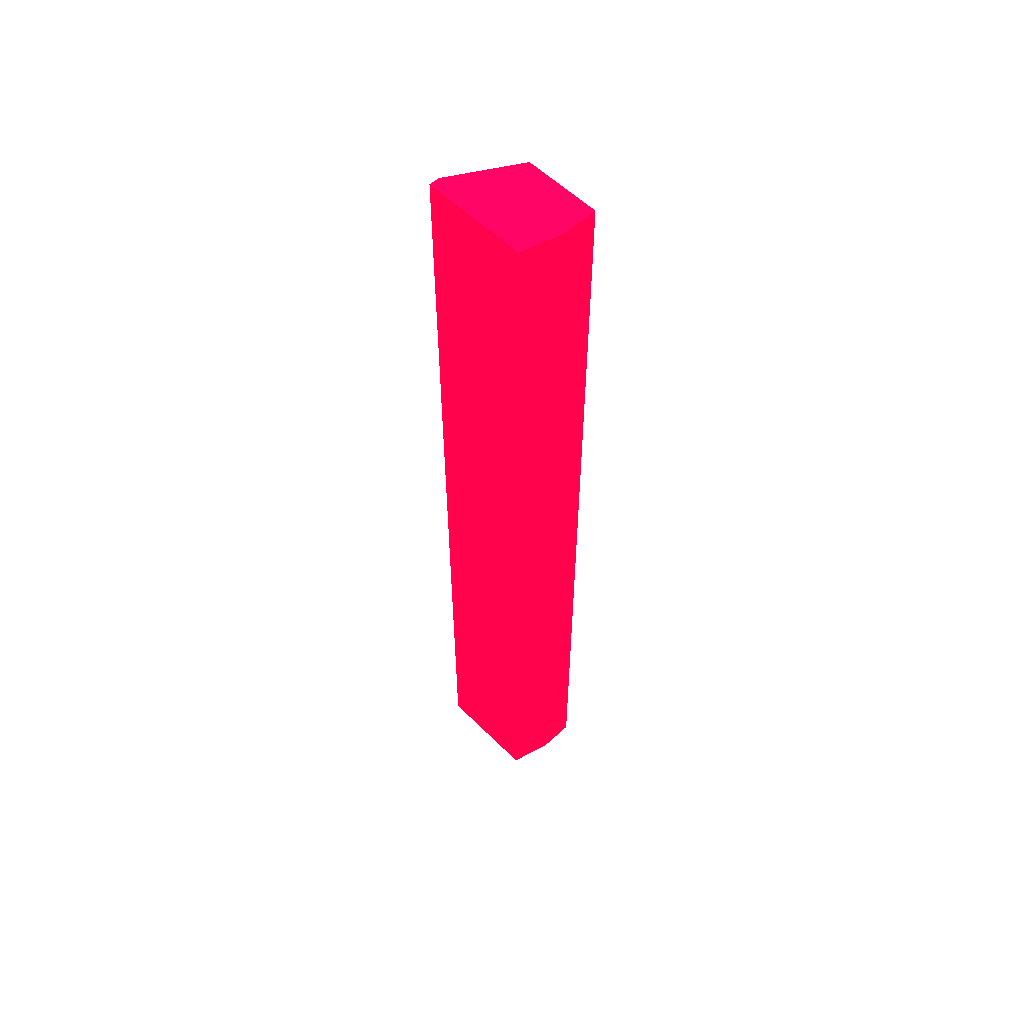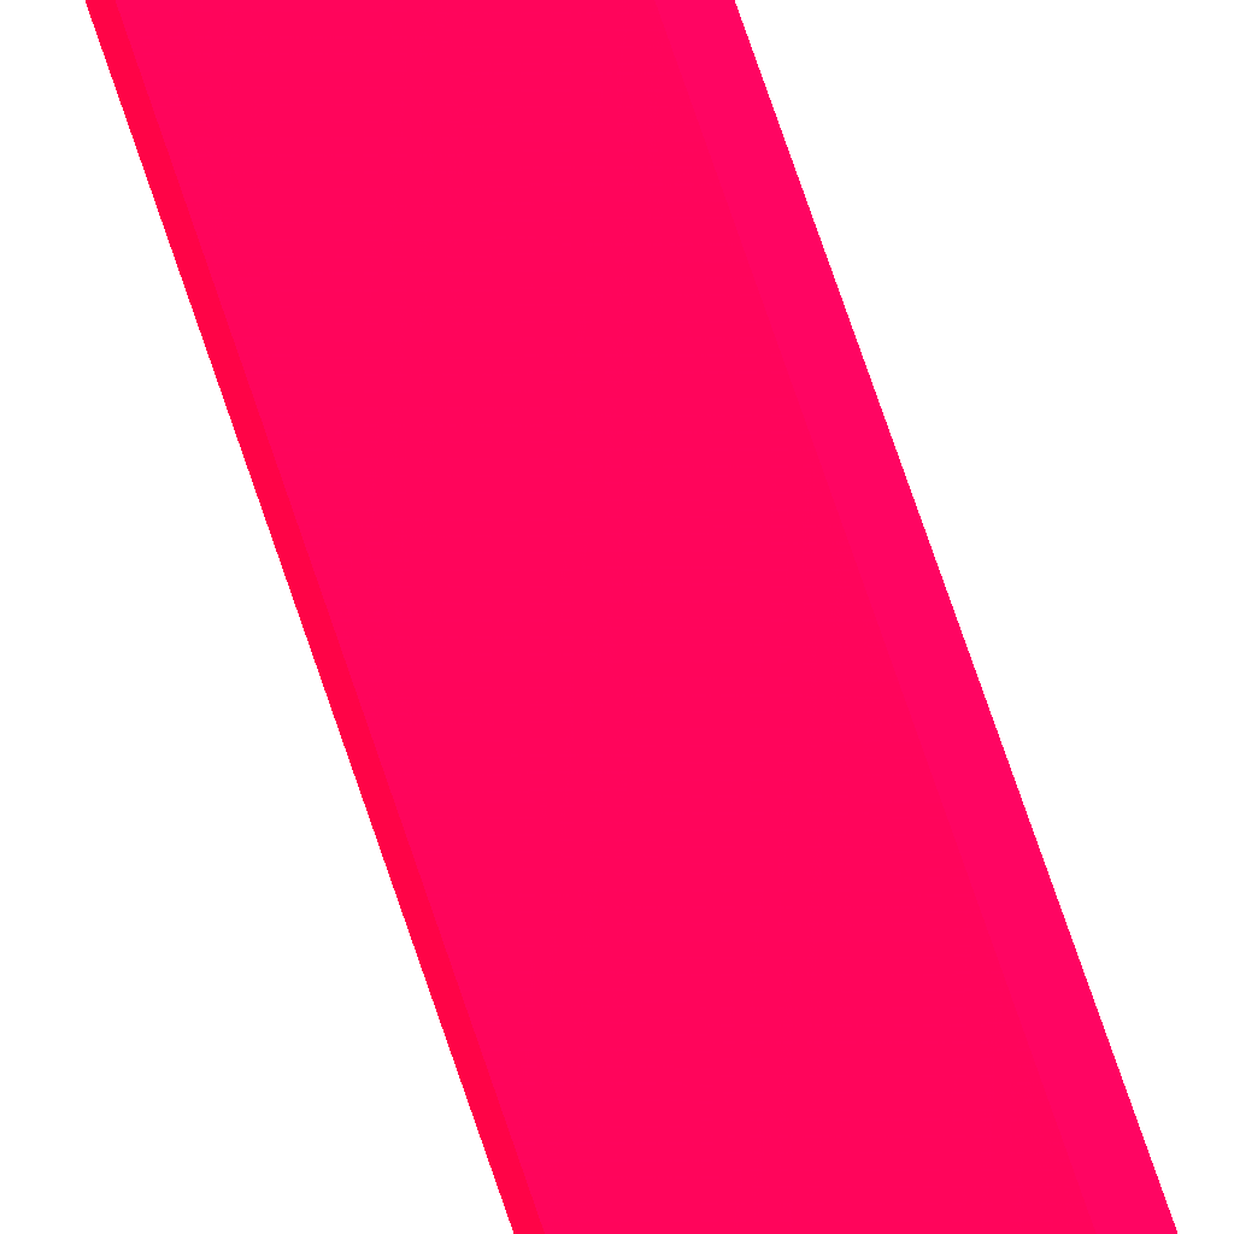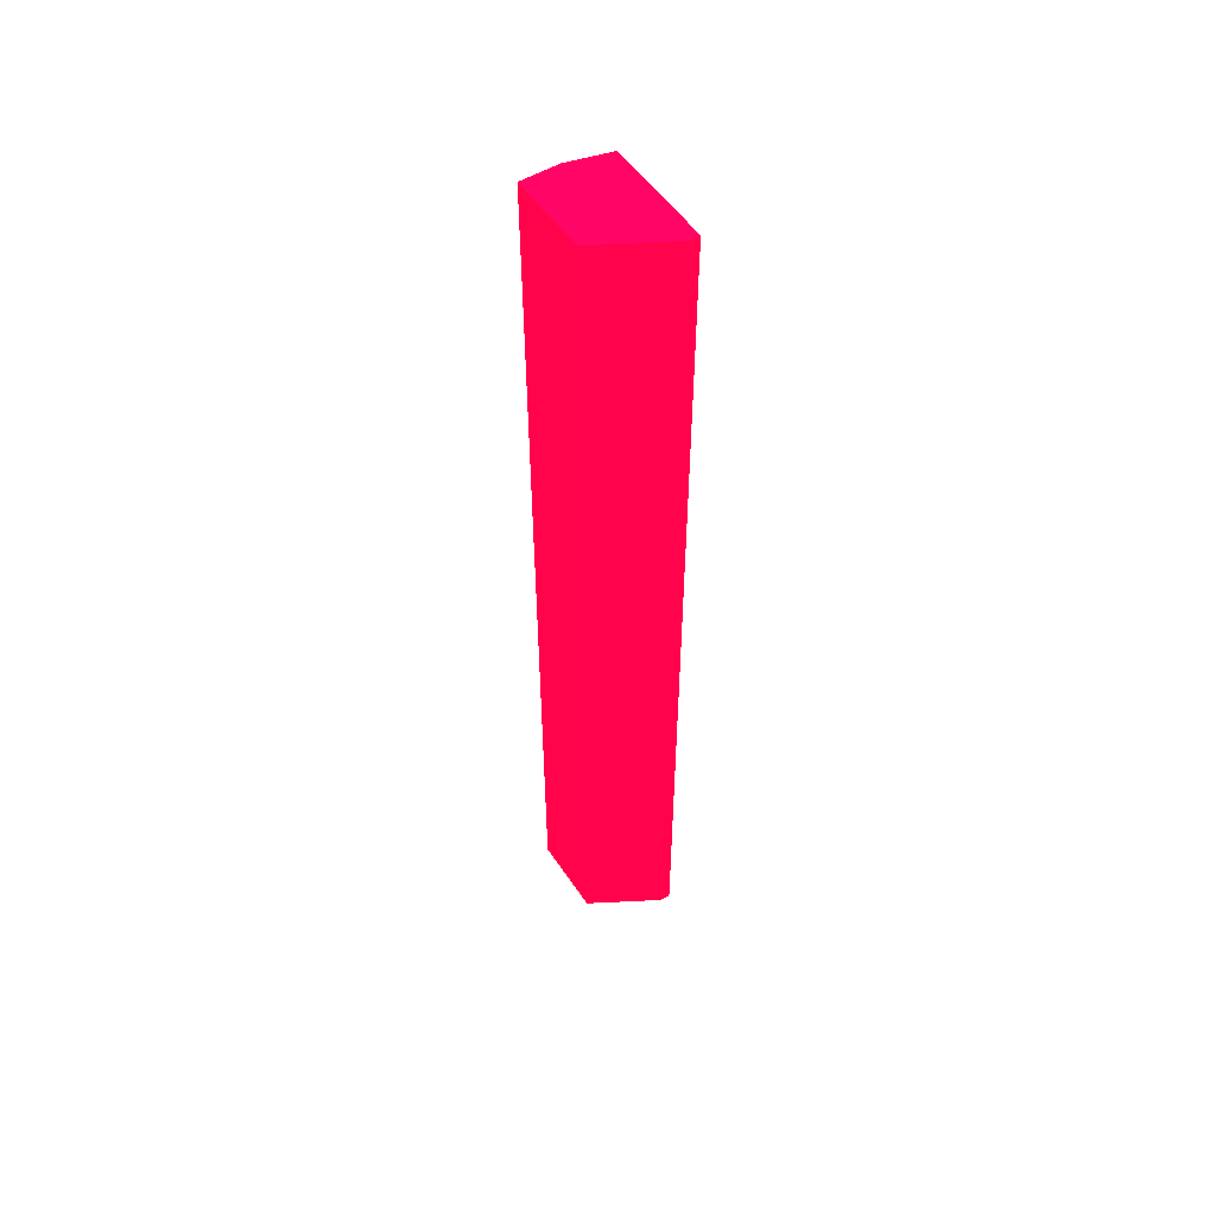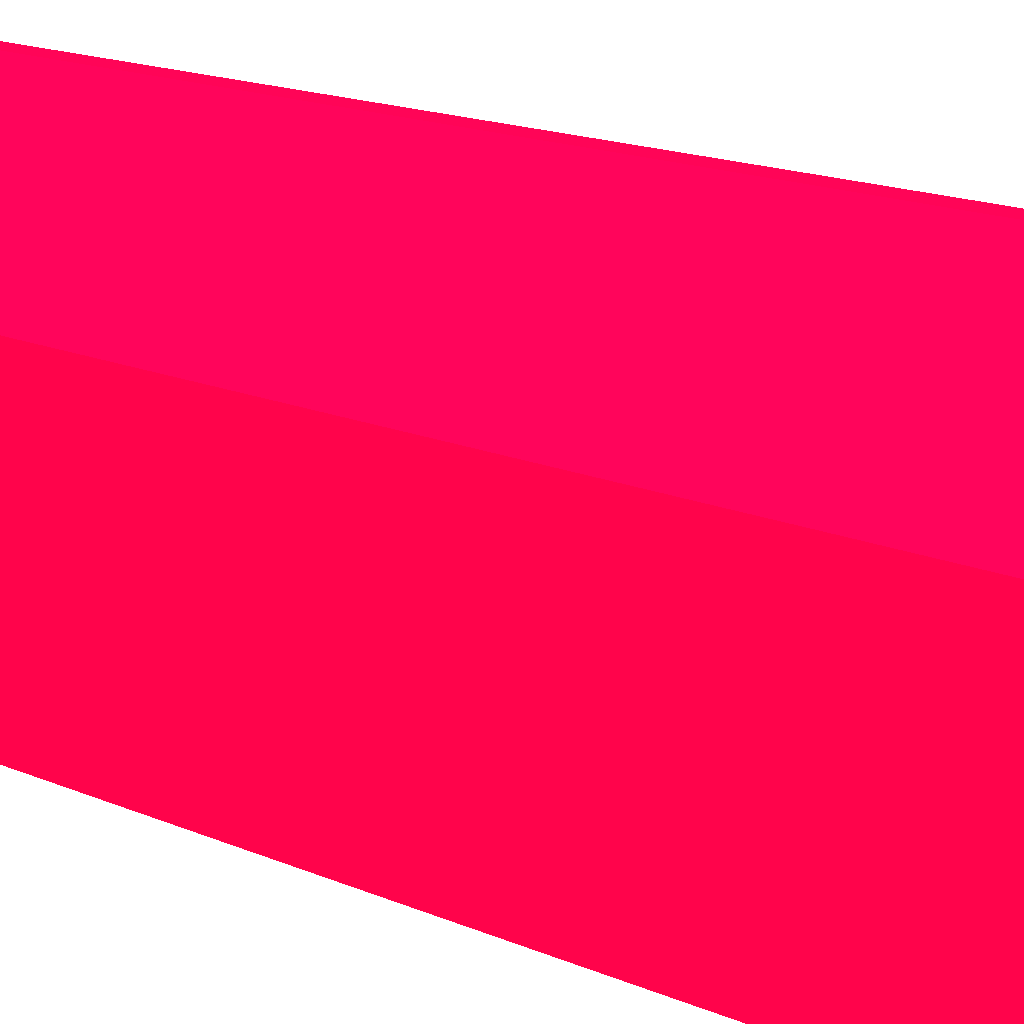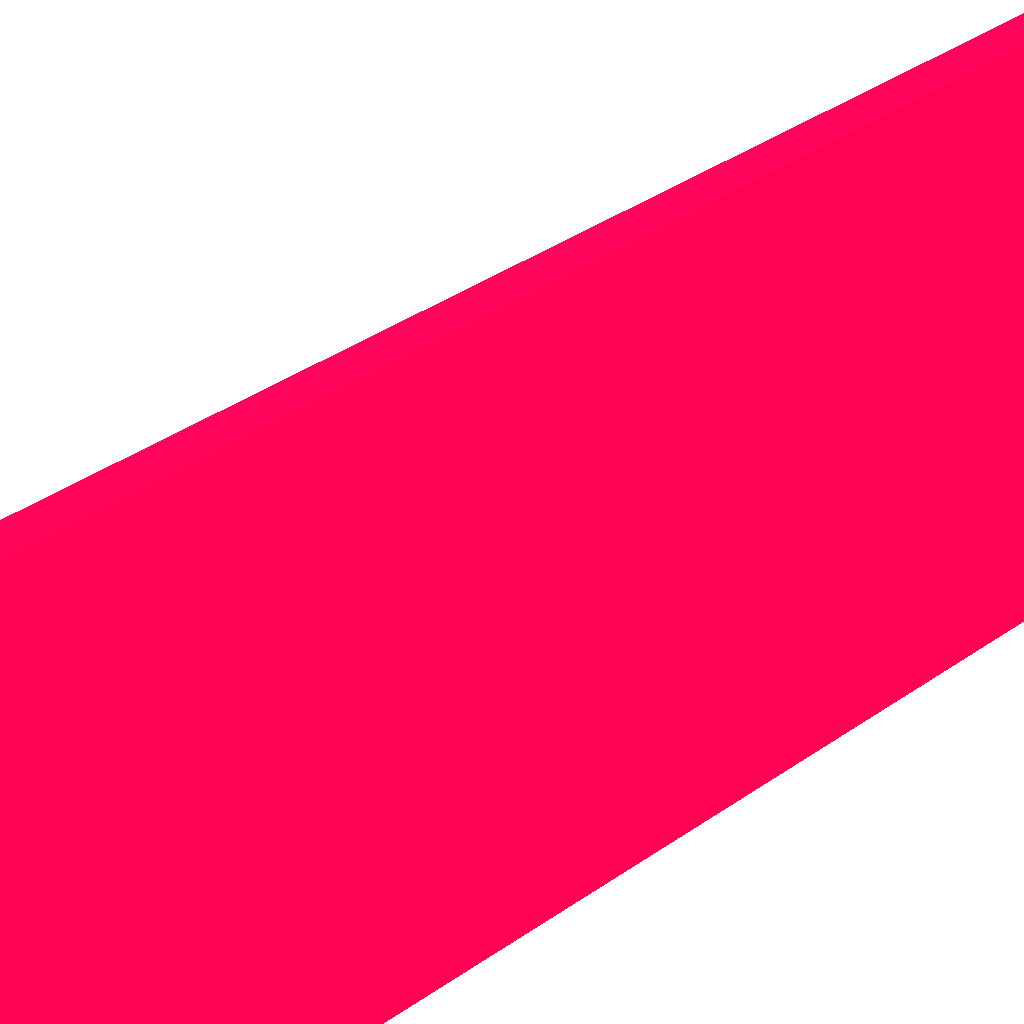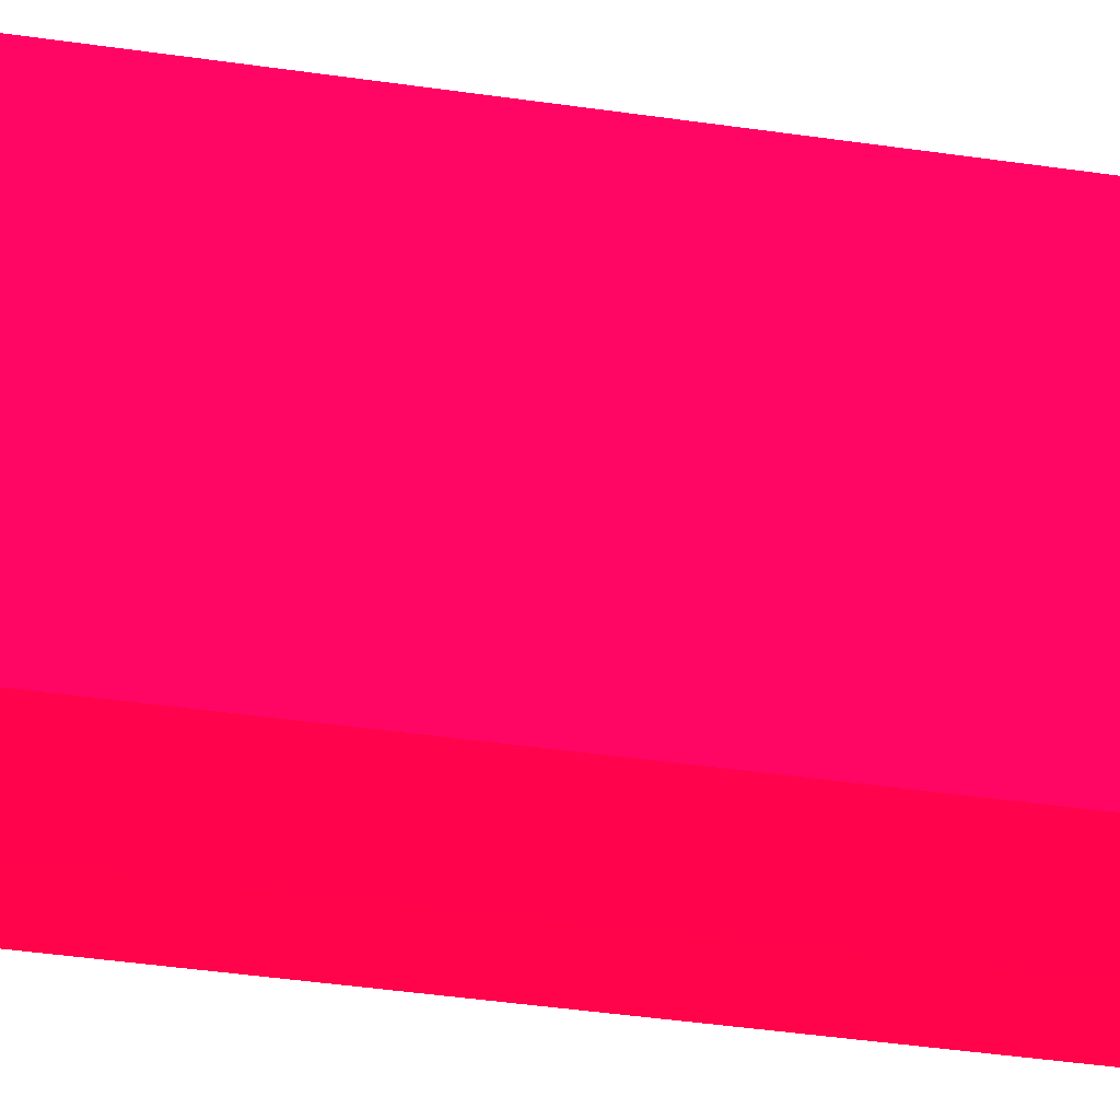
<metadata>
{"format":"obj","ext":"obj","renderer":"f3d","projection":"perspective","resolution":1024,"background":"white","views":[{"elev":56.0,"azim":-44.0,"up":"+Z"},{"elev":77.0,"azim":161.0,"up":"+Y"},{"elev":52.8,"azim":147.0,"up":"+Z"},{"elev":5.9,"azim":157.7,"up":"+Y"},{"elev":14.4,"azim":-155.4,"up":"+Y"},{"elev":-22.6,"azim":-106.9,"up":"+Y"}]}
</metadata>
<code>
v -2.396 -6.55 -6.101 0.9882 0.01176 0.2157
v -2.523 -6.517 -6.101 0.9882 0.01176 0.2157
v -2.254 -6.55 -6.101 0.9882 0.01176 0.2157
v -2.396 -6.55 -2.514 0.9882 0.01176 0.2157
v -2.555 -6.508 -6.101 0.9882 0.01176 0.2157
v -2.555 -6.508 -2.514 0.9882 0.01176 0.2157
v -2.254 -6.25 -6.101 0.9882 0.01176 0.2157
v -2.254 -6.55 -2.514 0.9882 0.01176 0.2157
v -2.555 -6.099 -6.101 0.9882 0.01176 0.2157
v -2.555 -6.099 -2.514 0.9882 0.01176 0.2157
v -2.515 -6.099 -6.101 0.9882 0.01176 0.2157
v -2.254 -6.25 -2.514 0.9882 0.01176 0.2157
v -2.254 -6.252 -2.514 0.9882 0.01176 0.2157
v -2.515 -6.099 -2.514 0.9882 0.01176 0.2157
v -2.255 -6.25 -2.514 0.9882 0.01176 0.2157
f 1 2 5
f 1 5 9
f 1 9 11
f 1 11 7
f 1 7 3
f 1 3 8
f 1 8 4
f 1 4 2
f 2 4 6
f 2 6 5
f 3 7 12
f 3 12 13
f 3 13 8
f 4 8 13
f 4 13 15
f 4 15 14
f 4 14 10
f 4 10 6
f 5 6 10
f 5 10 9
f 7 11 14
f 7 14 12
f 9 10 14
f 9 14 11
f 12 14 15
f 12 15 13

</code>
